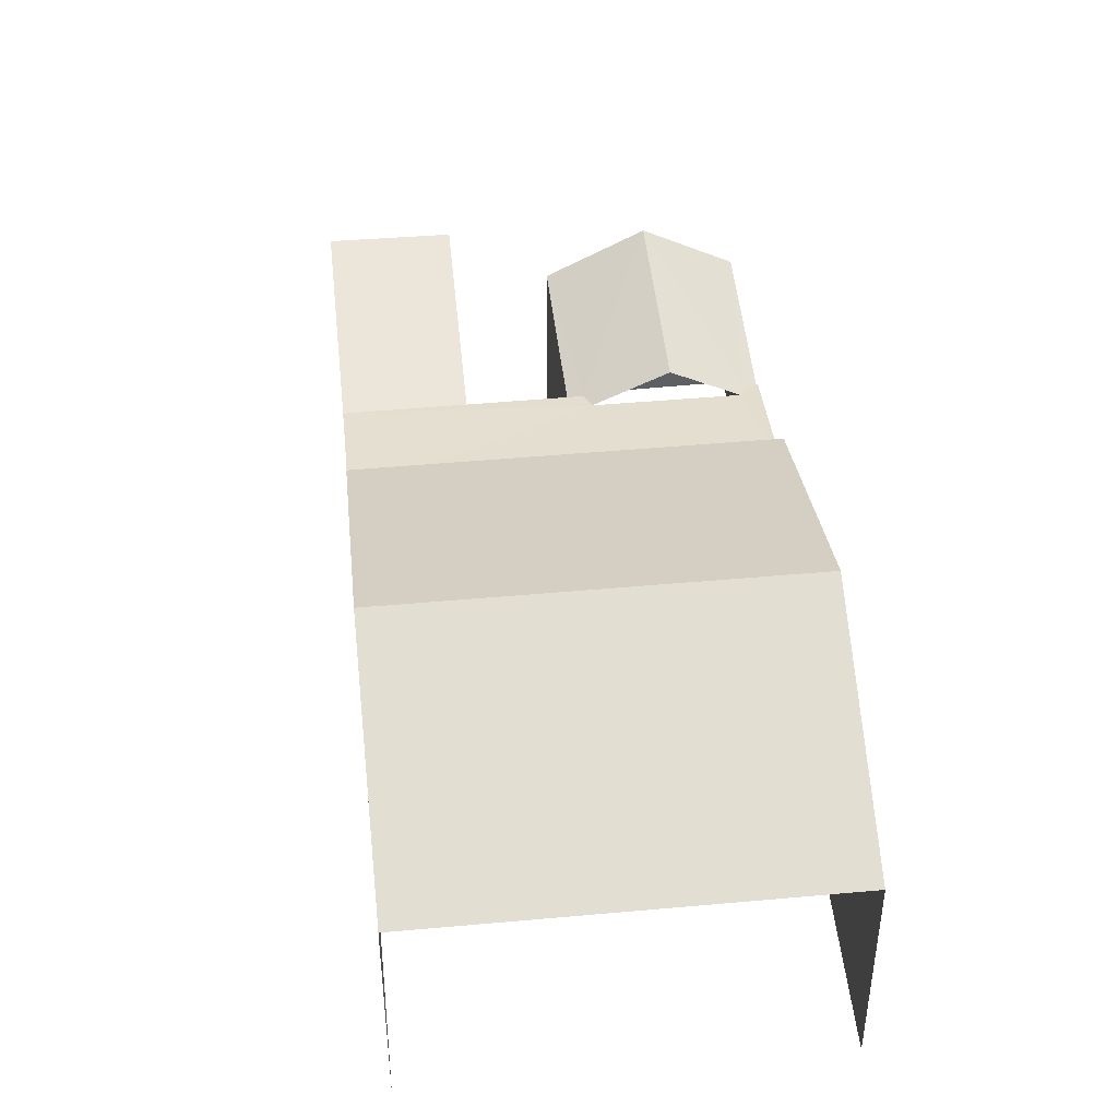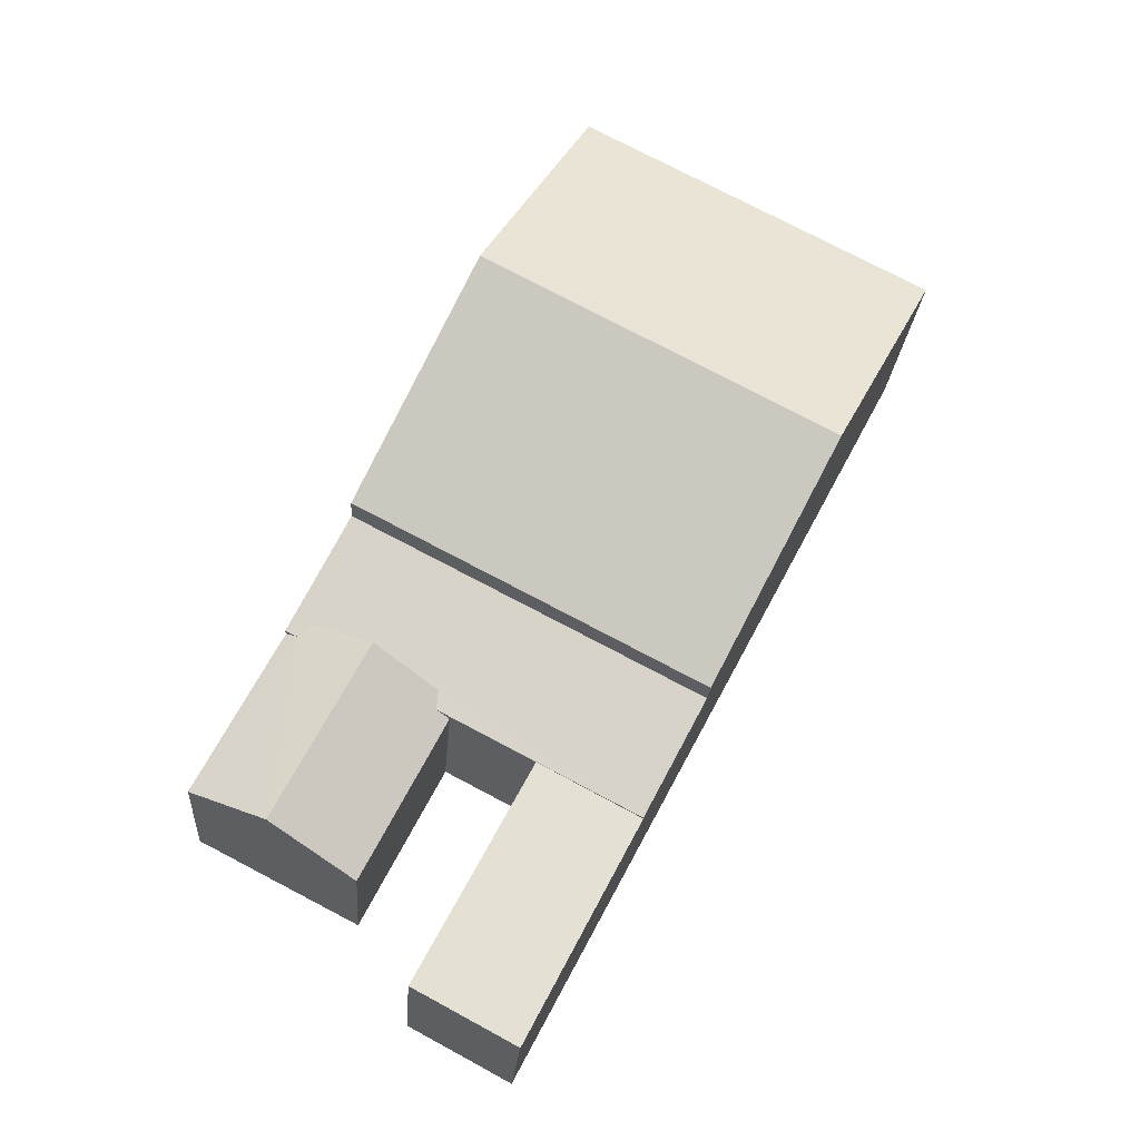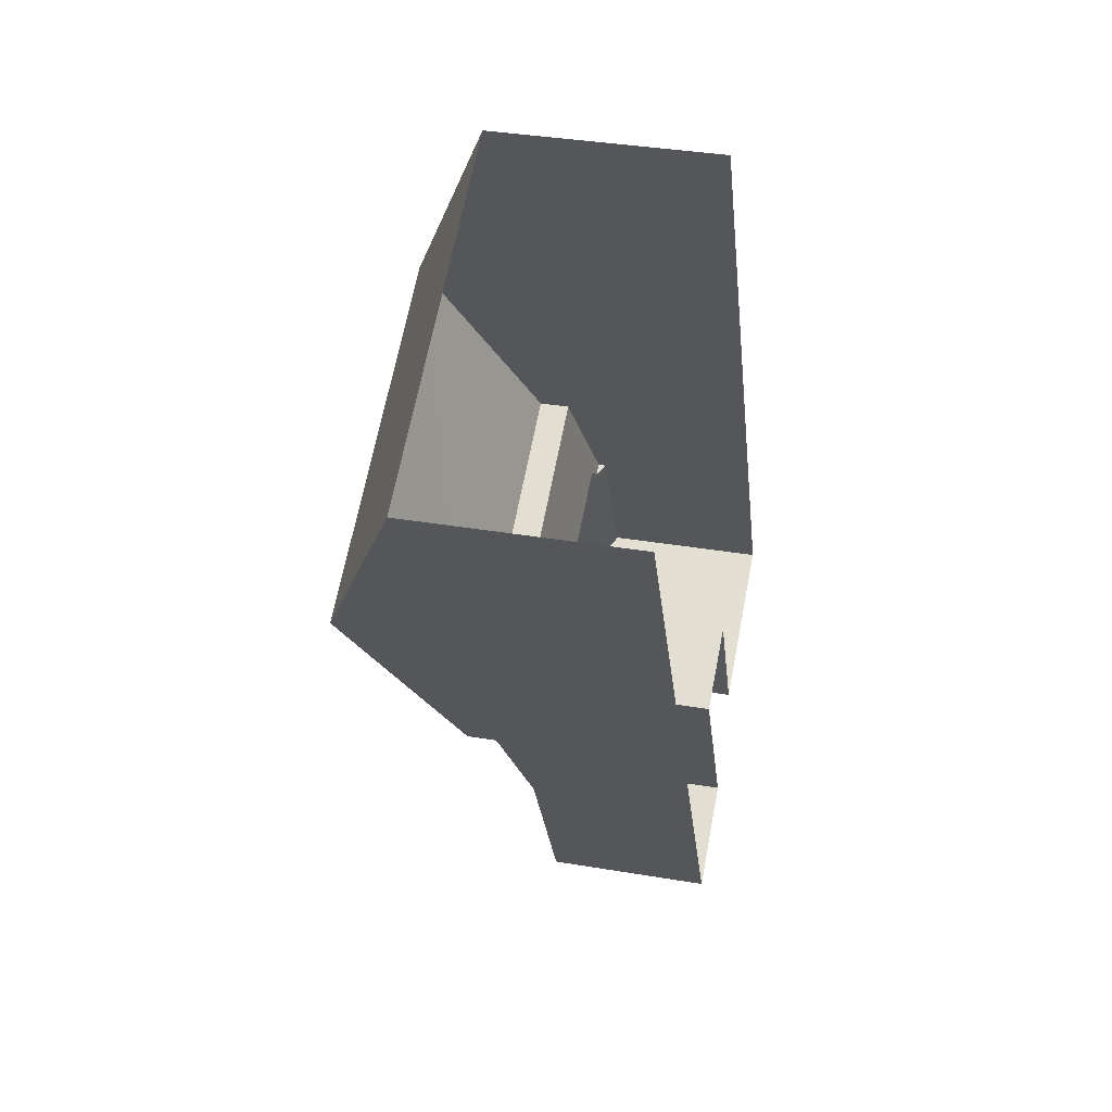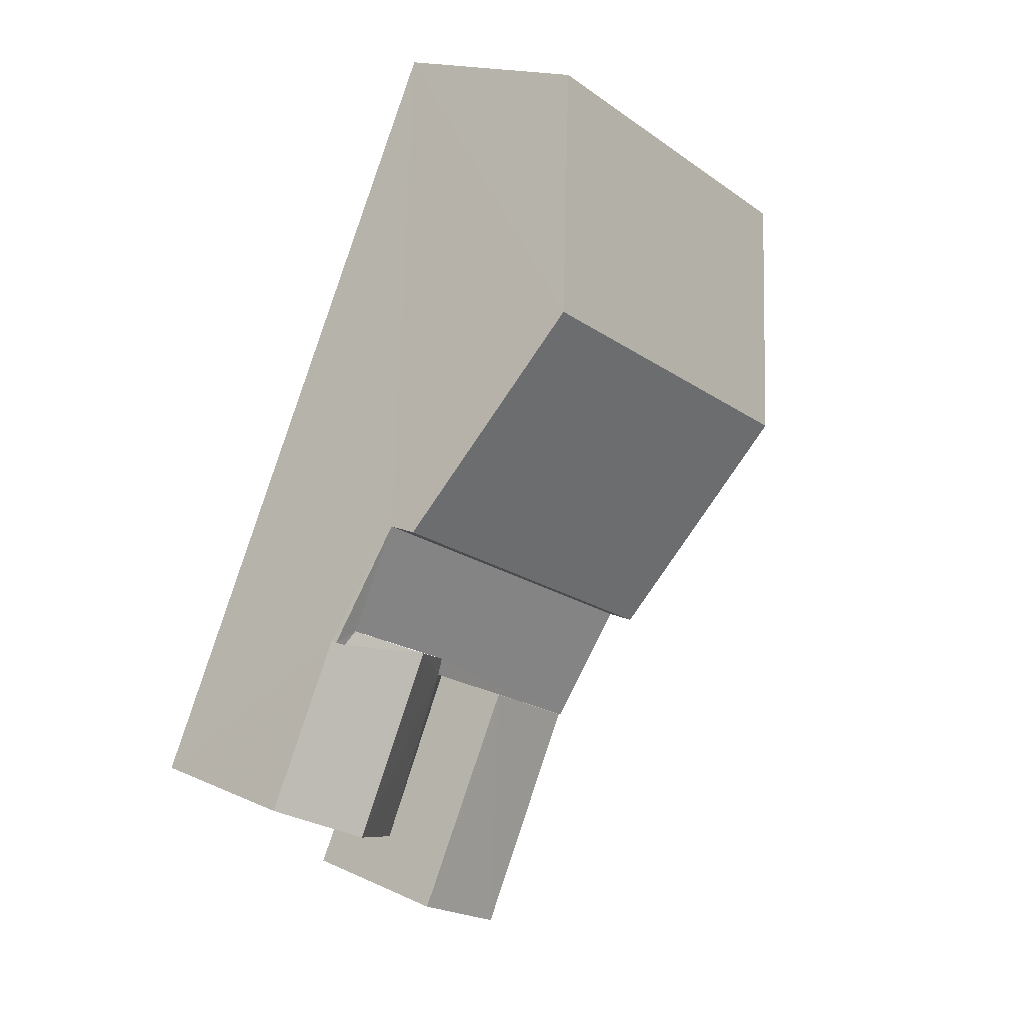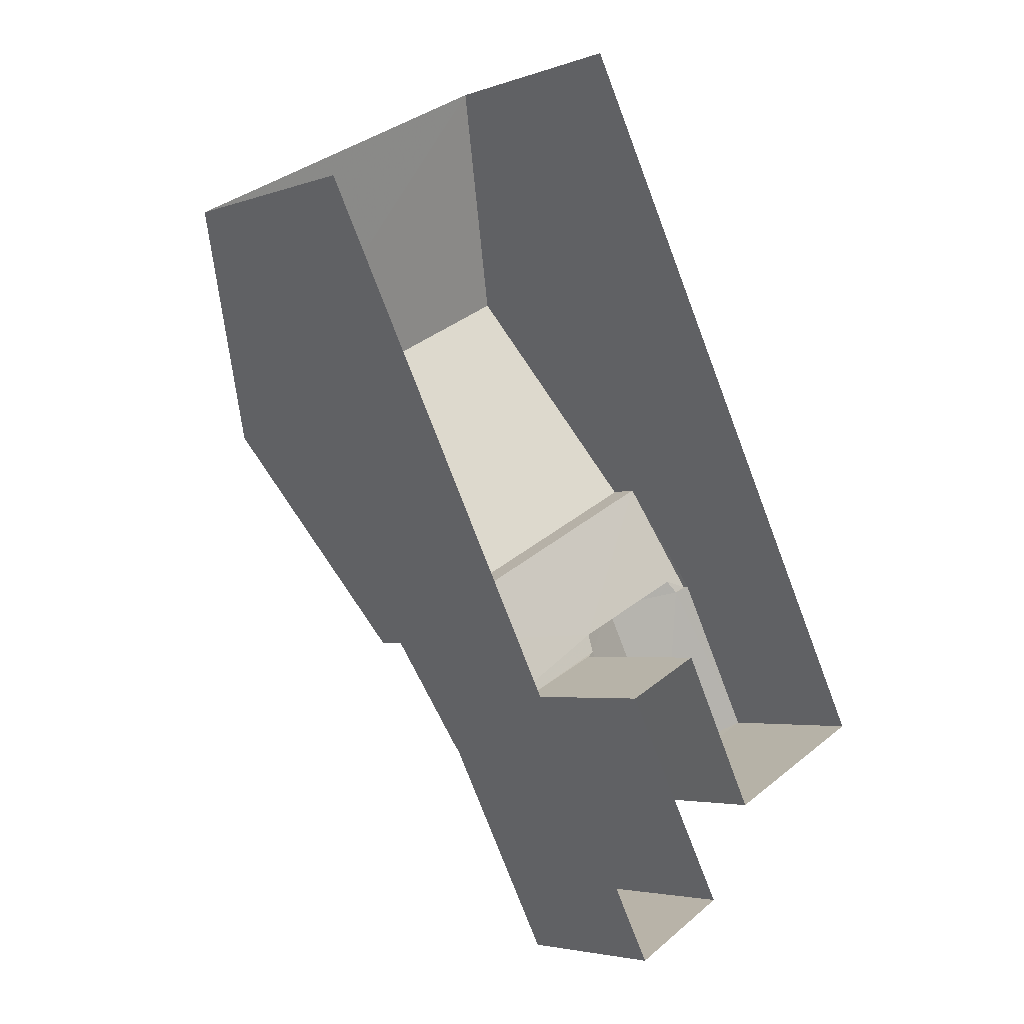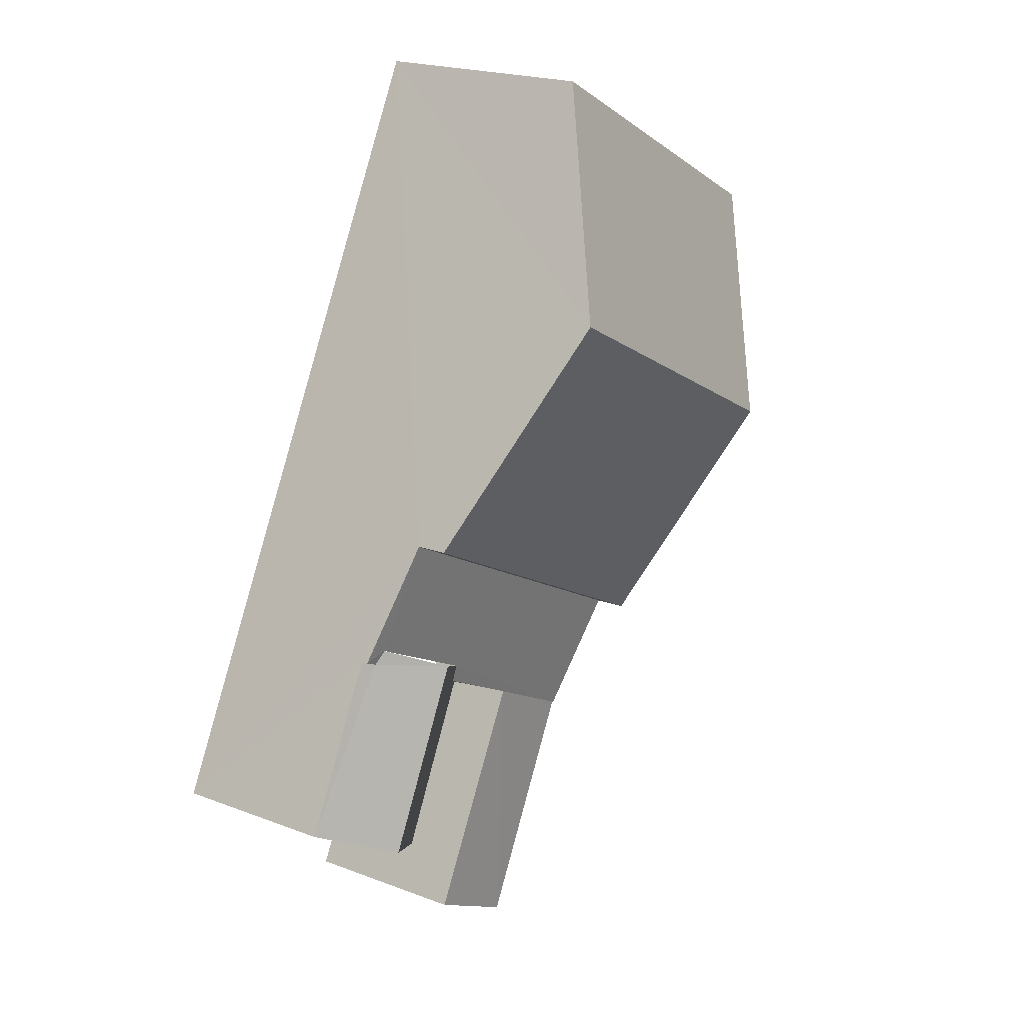
<metadata>
{"format":"obj","ext":"obj","renderer":"f3d","projection":"perspective","resolution":1024,"background":"white","views":[{"elev":47.0,"azim":146.4,"up":"+Z"},{"elev":-22.9,"azim":-4.1,"up":"+Y"},{"elev":37.0,"azim":102.3,"up":"+Y"},{"elev":16.5,"azim":-47.3,"up":"+Y"},{"elev":-3.9,"azim":139.4,"up":"+Y"},{"elev":20.9,"azim":-55.7,"up":"+Y"}]}
</metadata>
<code>
v -2.235e+05 -1.28e+05 15.64
v -2.235e+05 -1.28e+05 15.64
v -2.235e+05 -1.28e+05 15.64
v -2.235e+05 -1.28e+05 15.64
v -2.235e+05 -1.28e+05 15.64
v -2.235e+05 -1.28e+05 15.64
v -2.235e+05 -1.28e+05 15.64
v -2.235e+05 -1.28e+05 15.64
v -2.235e+05 -1.28e+05 18.1
v -2.235e+05 -1.28e+05 18.1
v -2.235e+05 -1.28e+05 18.21
v -2.235e+05 -1.28e+05 18.82
v -2.235e+05 -1.28e+05 18.81
v -2.235e+05 -1.28e+05 18.26
v -2.235e+05 -1.28e+05 20.46
v -2.235e+05 -1.28e+05 19.01
v -2.235e+05 -1.28e+05 20.46
v -2.235e+05 -1.28e+05 19.01
v -2.235e+05 -1.28e+05 18.21
v -2.235e+05 -1.28e+05 18.56
v -2.235e+05 -1.28e+05 18.21
v -2.235e+05 -1.28e+05 18.22
v -2.235e+05 -1.28e+05 18.26
v -2.235e+05 -1.28e+05 18.56
v -2.235e+05 -1.28e+05 19.01
v -2.235e+05 -1.28e+05 19.01
v -2.235e+05 -1.28e+05 18.2
v -2.235e+05 -1.28e+05 18.2
v -2.235e+05 -1.28e+05 18.2
v -2.235e+05 -1.28e+05 18.2
v -2.235e+05 -1.28e+05 18.1
v -2.235e+05 -1.28e+05 18.1
f 1 2 3
f 4 5 6
f 2 7 3
f 6 5 8
f 3 7 8
f 5 3 8
f 14 13 23
f 26 8 7
f 25 26 7
f 9 10 11
f 10 12 11
f 11 13 14
f 11 12 13
f 15 16 17
f 15 18 16
f 14 19 11
f 19 14 20
f 21 22 23
f 24 20 23
f 22 24 23
f 23 20 14
f 17 25 15
f 17 26 25
f 27 28 29
f 27 30 28
f 31 21 12
f 12 21 13
f 31 32 21
f 13 21 23
f 32 28 21
f 3 5 32
f 21 28 22
f 22 28 30
f 5 28 32
f 24 16 18
f 20 24 18
f 29 5 4
f 29 28 5
f 32 31 1
f 3 32 1
f 29 4 6
f 27 29 6
f 26 17 8
f 8 24 6
f 24 17 16
f 6 30 27
f 30 24 22
f 17 24 8
f 24 30 6
f 9 11 19
f 10 2 31
f 10 31 12
f 2 1 31
f 25 7 15
f 18 15 20
f 9 2 10
f 20 7 2
f 19 20 9
f 15 7 20
f 9 20 2

</code>
